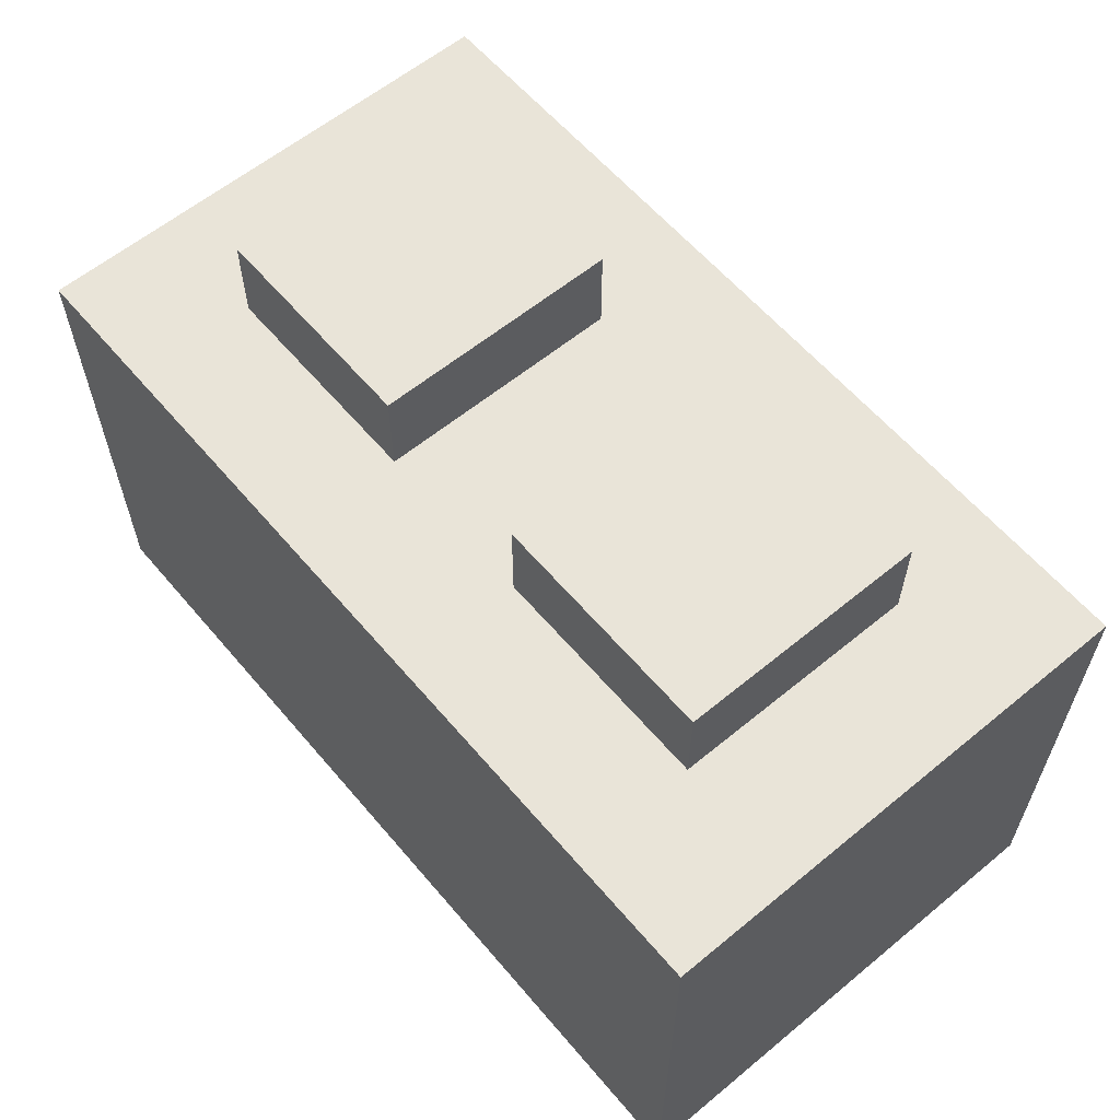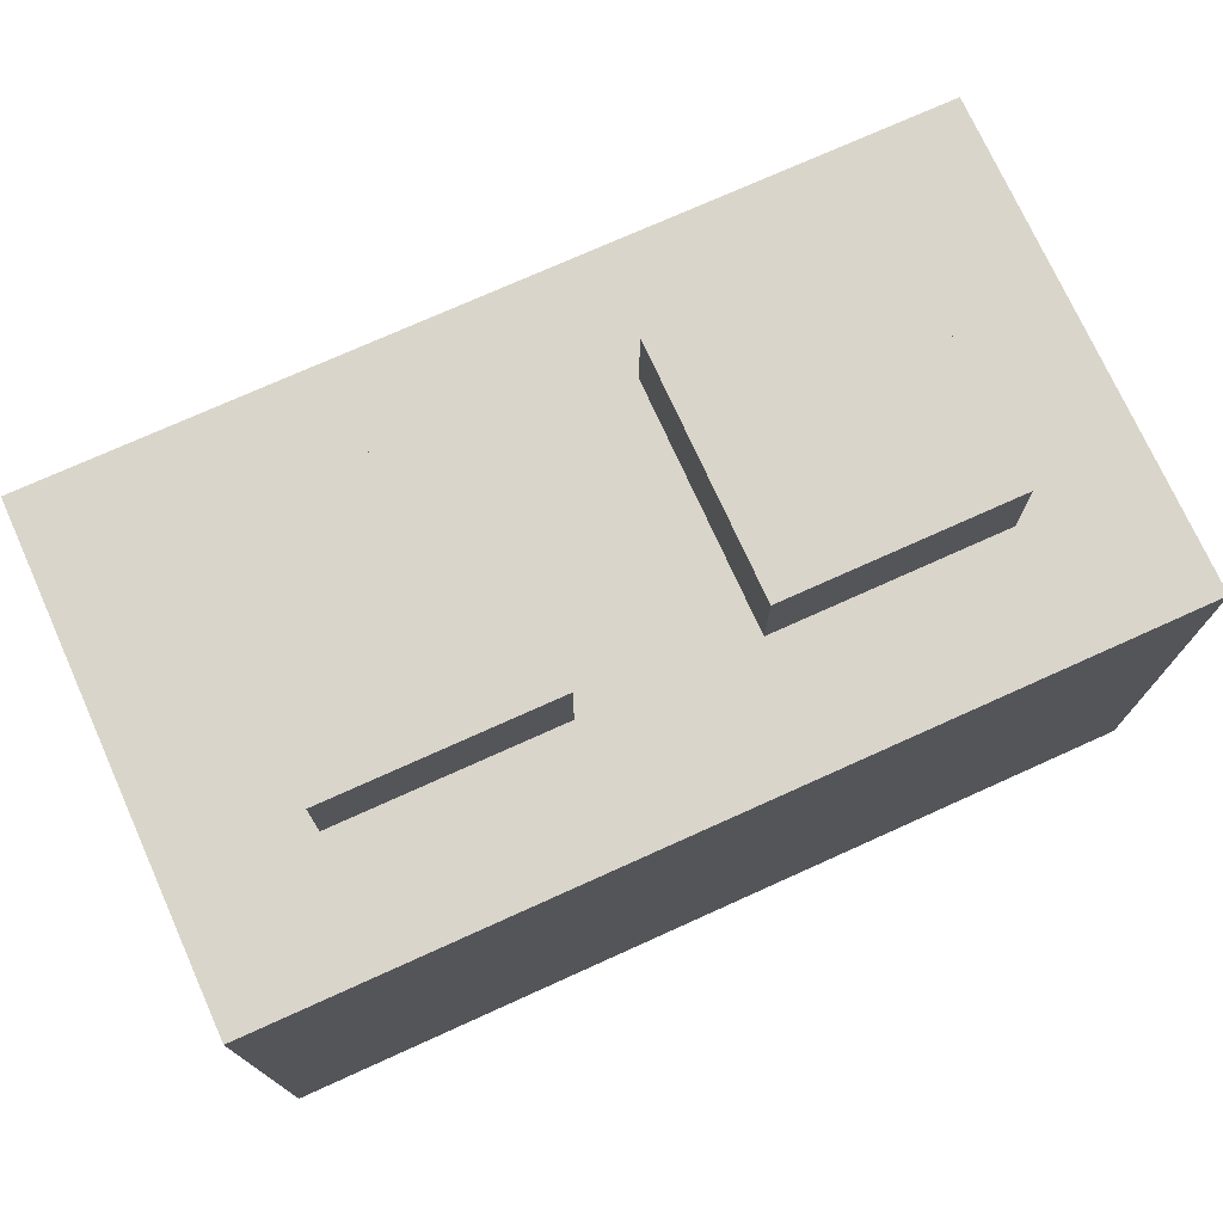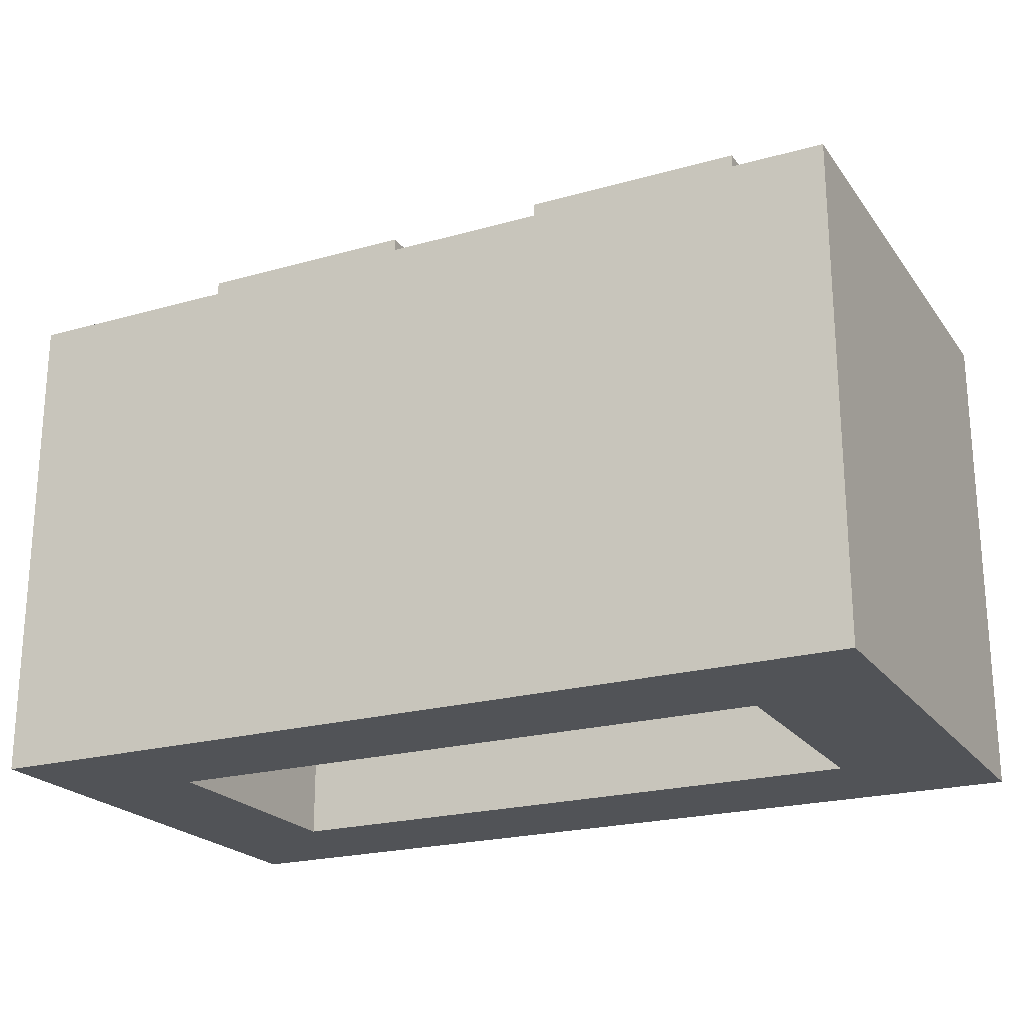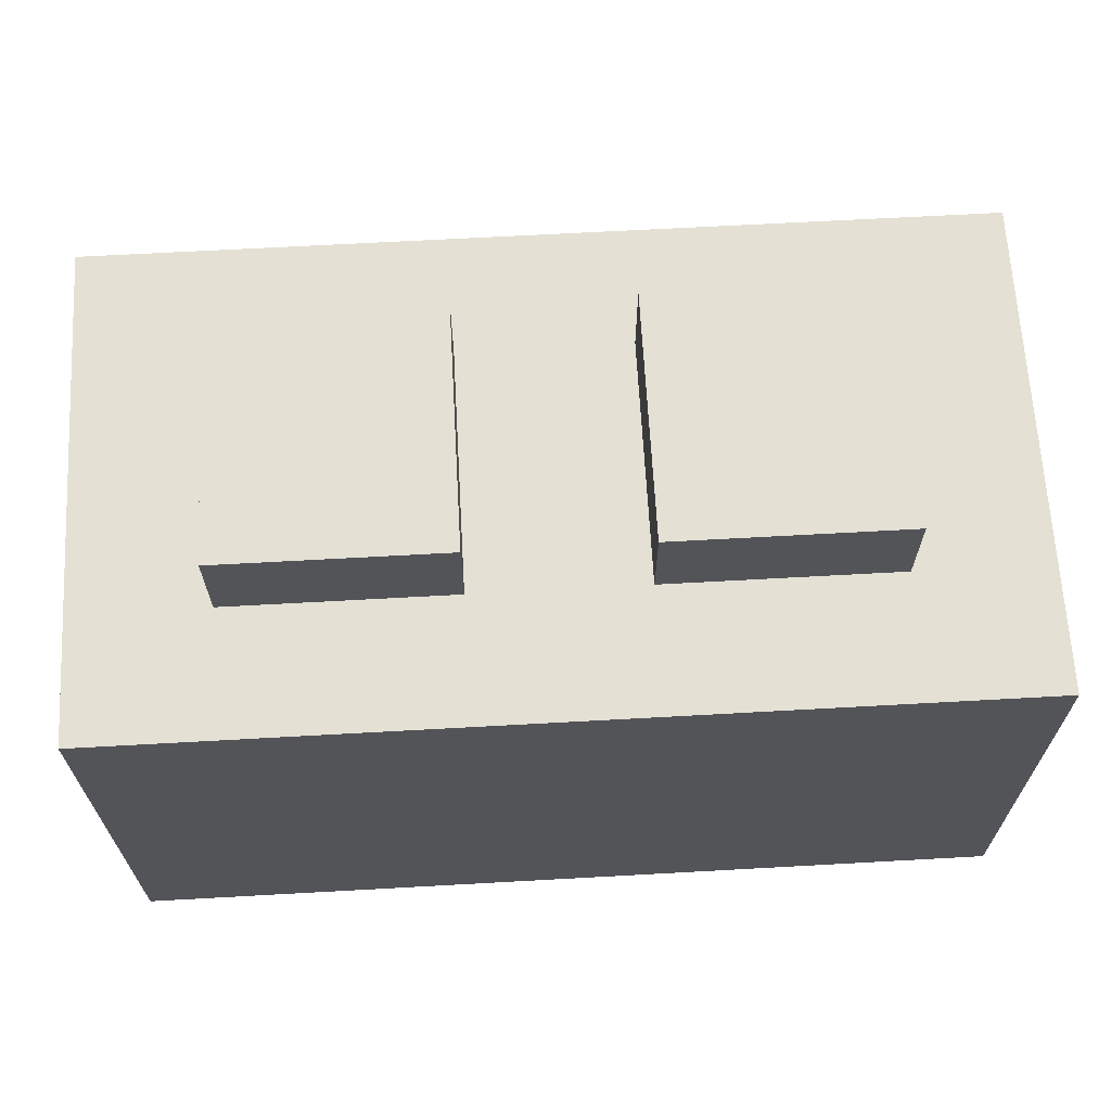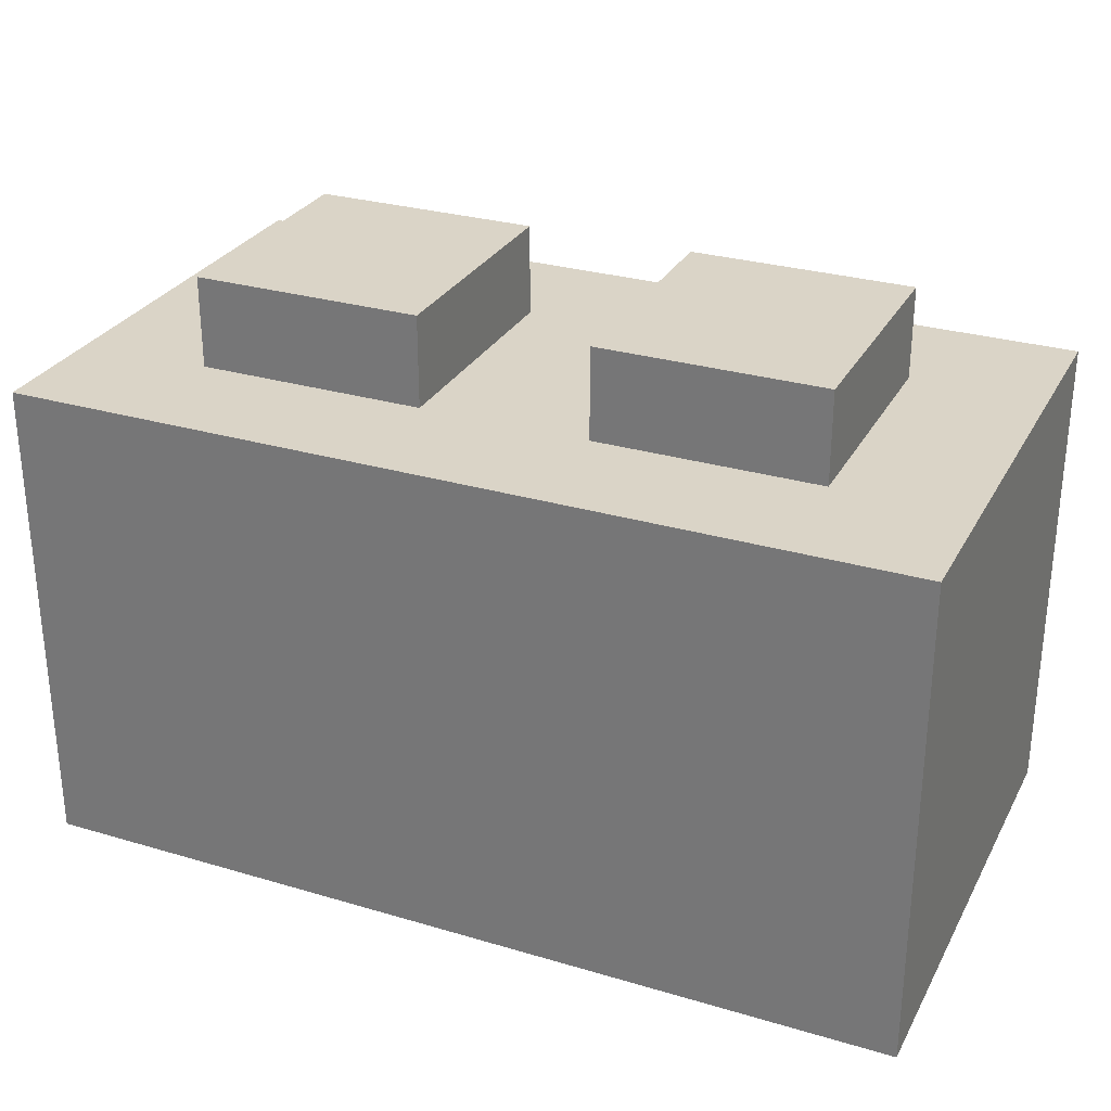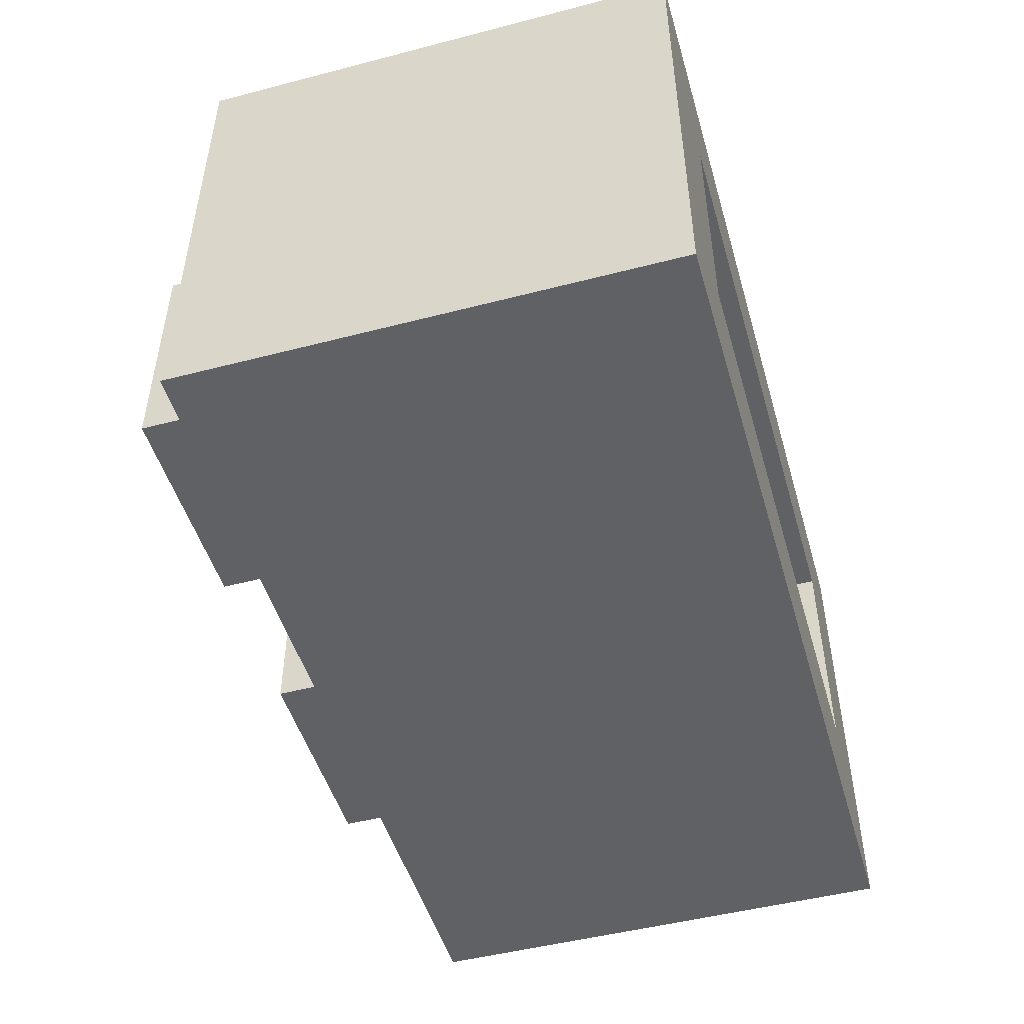
<metadata>
{"format":"obj","ext":"obj","renderer":"f3d","projection":"perspective","resolution":1024,"background":"white","views":[{"elev":60.3,"azim":49.9,"up":"+Y"},{"elev":74.2,"azim":-24.3,"up":"+Y"},{"elev":-21.9,"azim":-153.7,"up":"+Y"},{"elev":66.0,"azim":-3.2,"up":"+Y"},{"elev":28.9,"azim":-156.2,"up":"+Y"},{"elev":-48.9,"azim":-73.9,"up":"+Z"}]}
</metadata>
<code>
o Cube.005
v -5.565 0.665 0.2409
v -5.737 0.665 0.2409
v -5.737 0.665 0.4031
v -5.565 0.665 0.4031
v -5.565 0.03016 0.4031
v -5.737 0.03016 0.4031
v -5.737 0.03016 -0.0781
v -5.737 0.665 -0.0781
v -5.737 0.665 -0.237
v -5.737 0.03016 -0.237
v -4.76 0.03016 0.2409
v -4.588 0.03016 0.2409
v -4.588 0.03016 0.4031
v -4.76 0.03016 0.4031
v -4.588 0.665 0.2408
v -4.588 0.665 0.4031
v -4.76 0.03016 -0.237
v -4.76 0.665 -0.237
v -4.588 0.665 -0.237
v -4.588 0.03016 -0.237
v -5.737 0.03016 0.2409
v -5.565 0.665 -0.0781
v -4.76 0.03016 -0.07834
v -4.588 0.03016 -0.0781
v -4.588 0.665 -0.0781
v -5.565 0.665 -0.237
v -5.057 0.03016 -0.237
v -5.057 0.03016 -0.07835
v -4.76 0.665 -0.0781
v -5.057 0.03016 0.2409
v -5.057 0.6123 0.2409
v -4.76 0.6123 0.2409
v -4.76 0.665 0.2409
v -5.565 0.03016 0.2409
v -5.565 0.03016 -0.0781
v -5.565 0.6123 -0.0781
v -5.565 0.6123 0.2409
v -5.057 0.665 -0.237
v -5.057 0.03016 0.4031
v -4.76 0.665 0.4031
v -5.565 0.03016 -0.237
v -5.277 0.665 -0.237
v -5.277 0.665 -0.0781
v -5.277 0.03016 0.4031
v -5.277 0.665 0.4031
v -5.277 0.665 0.2409
v -5.057 0.665 0.2409
v -5.057 0.665 0.4031
v -5.057 0.665 -0.0781
v -5.277 0.03016 0.2409
v -5.277 0.03016 -0.237
v -5.277 0.03016 -0.07835
v -5.277 0.6123 -0.0781
v -5.057 0.6123 -0.0781
v -5.277 0.7835 -0.0781
v -5.565 0.7835 -0.0781
v -5.565 0.7835 0.2408
v -5.277 0.7835 0.2408
v -4.76 0.7835 -0.0781
v -5.057 0.7835 -0.0781
v -5.057 0.7835 0.2408
v -4.76 0.7835 0.2408
v -4.76 0.6123 -0.07834
v -5.277 0.6123 0.2408
f 1 2 3 4
f 5 4 3 6
f 7 8 9 10
f 11 12 13 14
f 12 15 16 13
f 17 18 19 20
f 6 3 2 21
f 21 2 8 7
f 22 8 2 1
f 23 24 12 11
f 24 25 15 12
f 26 9 8 22
f 17 20 24 23
f 20 19 25 24
f 27 17 23 28
f 19 18 29 25
f 11 30 31 32
f 25 29 33 15
f 34 35 36 37
f 27 38 18 17
f 30 11 14 39
f 13 16 40 14
f 15 33 40 16
f 21 34 5 6
f 10 9 26 41
f 7 35 34 21
f 10 41 35 7
f 42 26 22 43
f 44 45 4 5
f 46 1 4 45
f 33 47 48 40
f 14 40 48 39
f 18 38 49 29
f 50 30 39 44
f 51 42 38 27
f 51 27 28 52
f 41 51 52 35
f 35 52 53 36
f 52 28 54 53
f 41 26 42 51
f 34 50 44 5
f 47 46 45 48
f 39 48 45 44
f 49 43 46 47
f 38 42 43 49
f 55 56 57 58
f 46 43 55 58
f 22 1 57 56
f 43 22 56 55
f 1 46 58 57
f 59 60 61 62
f 33 29 59 62
f 29 49 60 59
f 49 47 61 60
f 47 33 62 61
f 54 63 32 31
f 53 54 31 64
f 36 53 64 37
f 23 11 32 63
f 30 50 64 31
f 50 34 37 64
f 28 23 63 54

</code>
